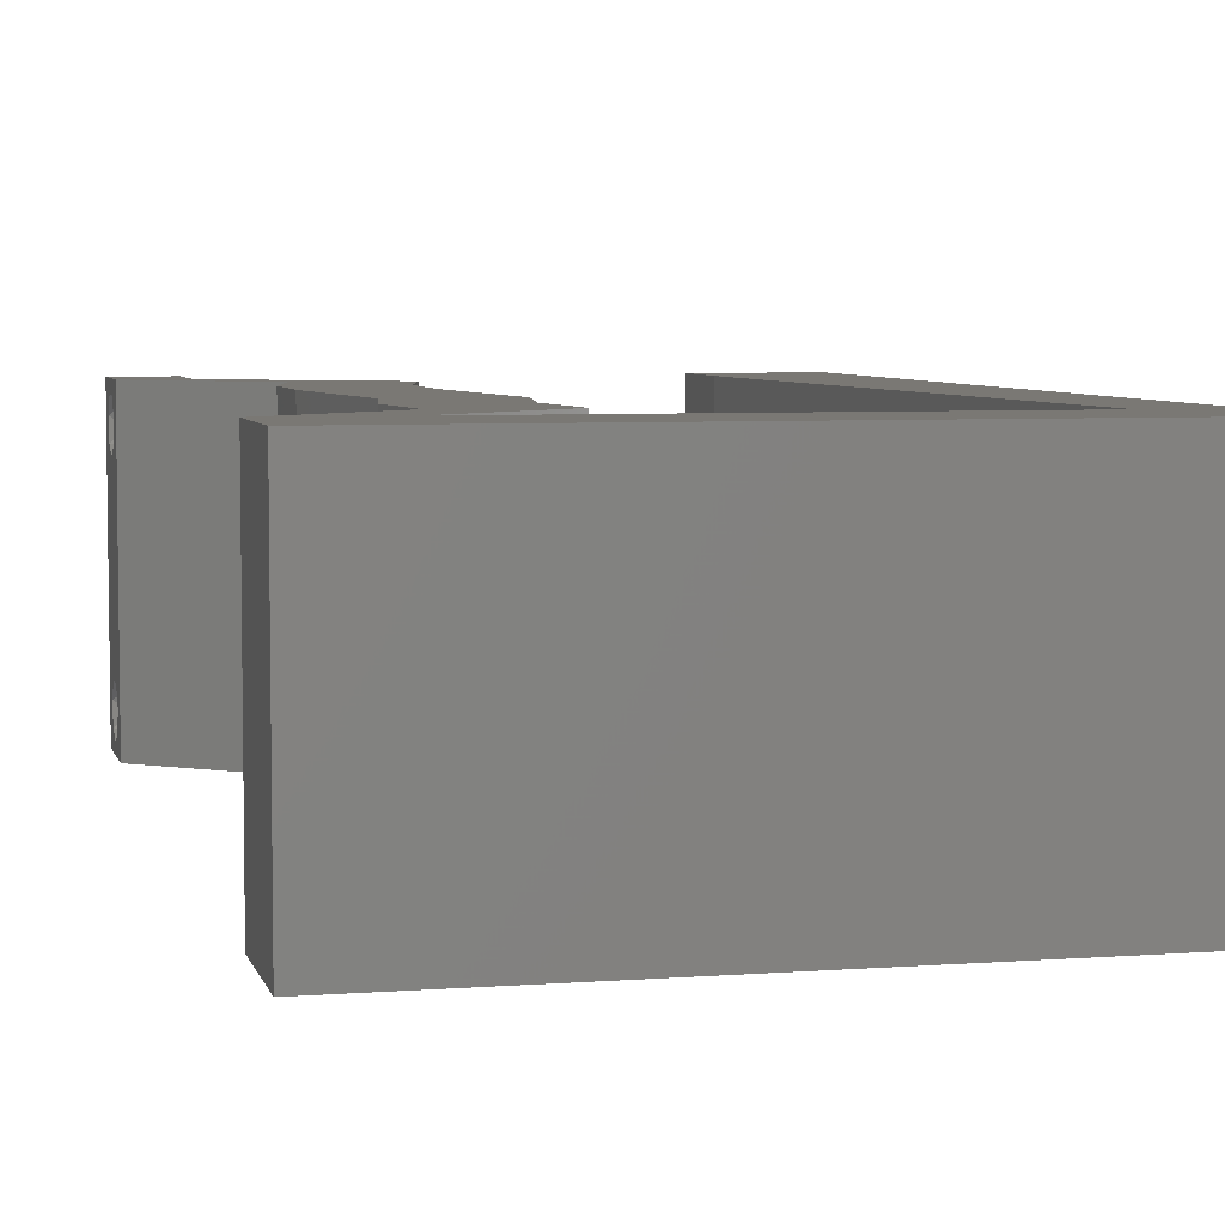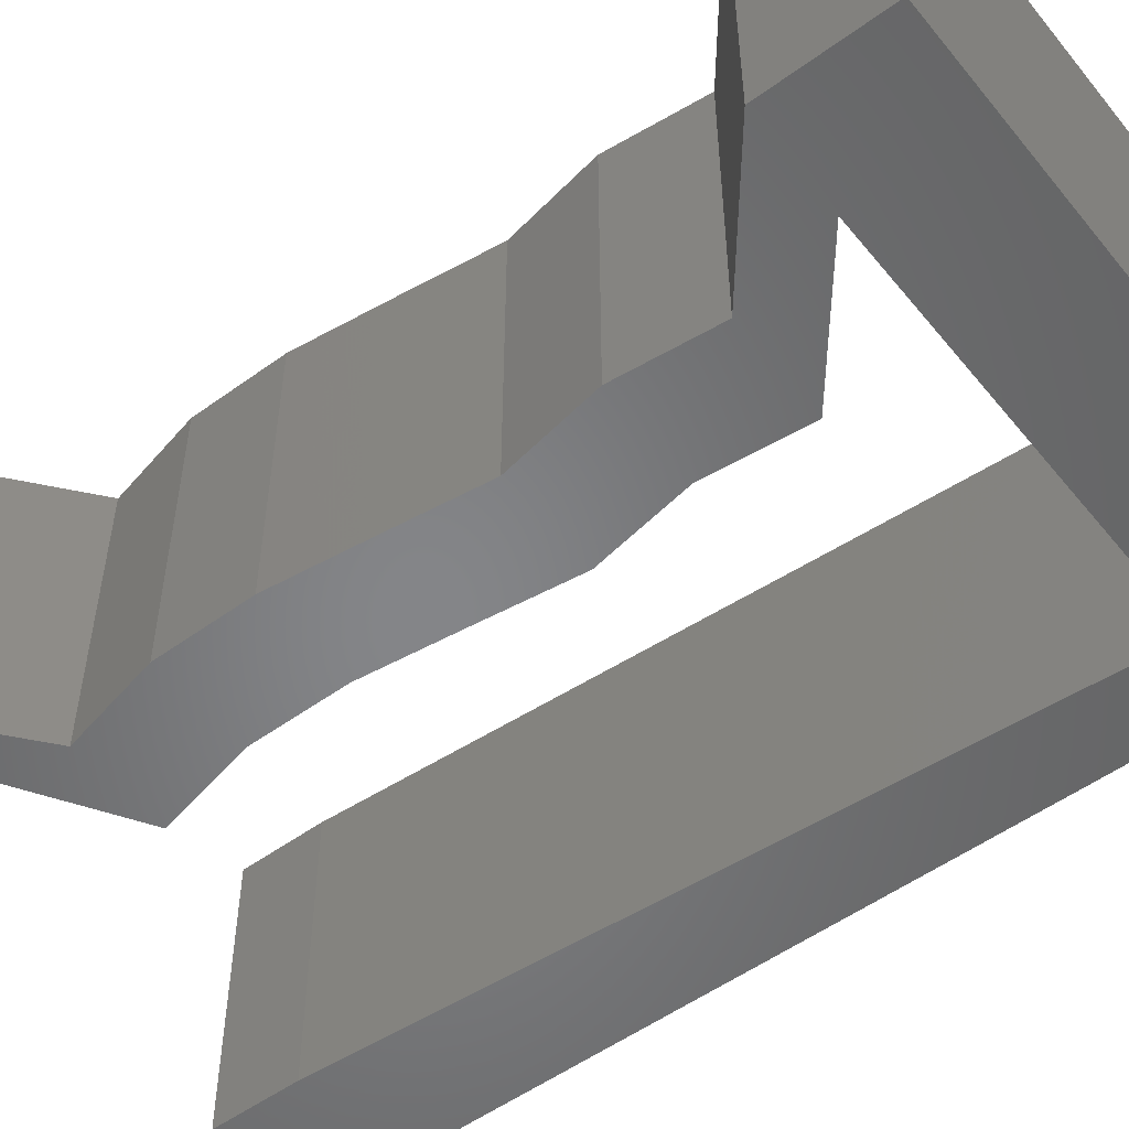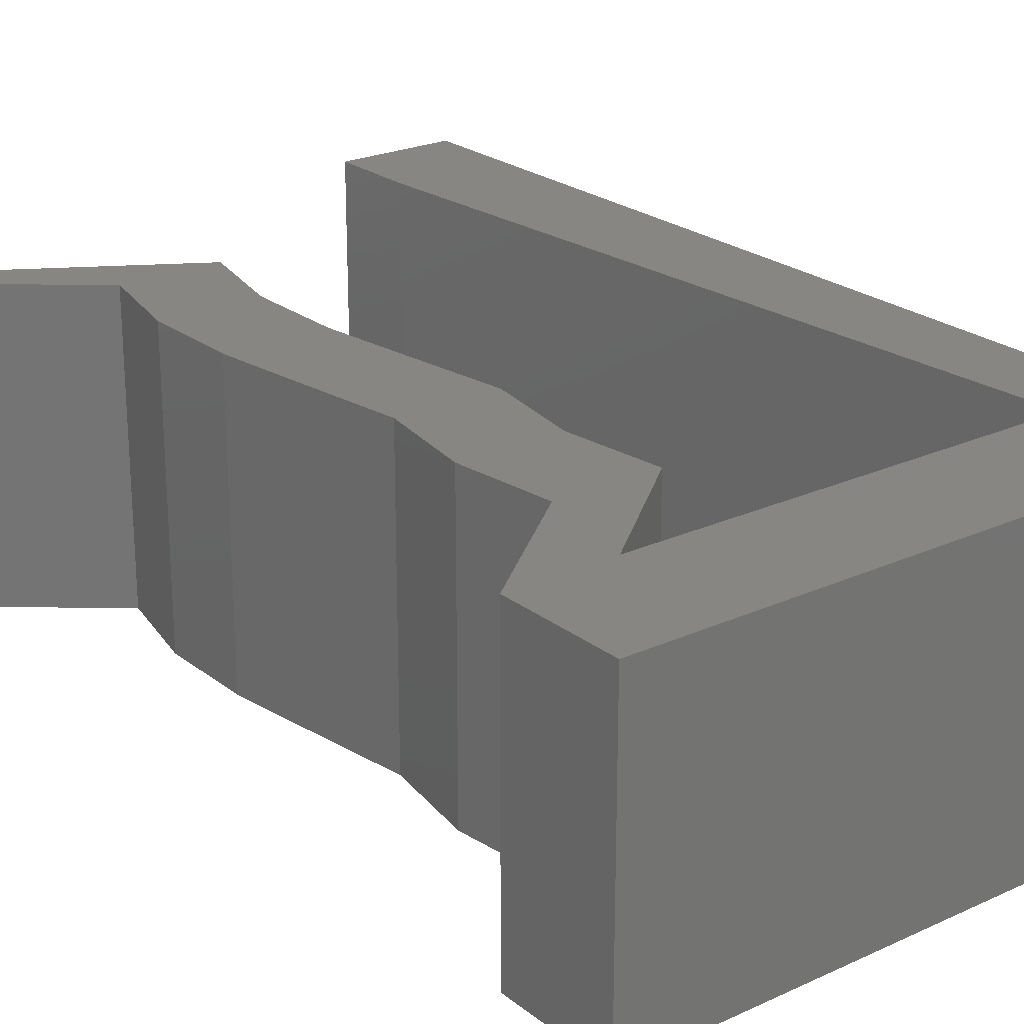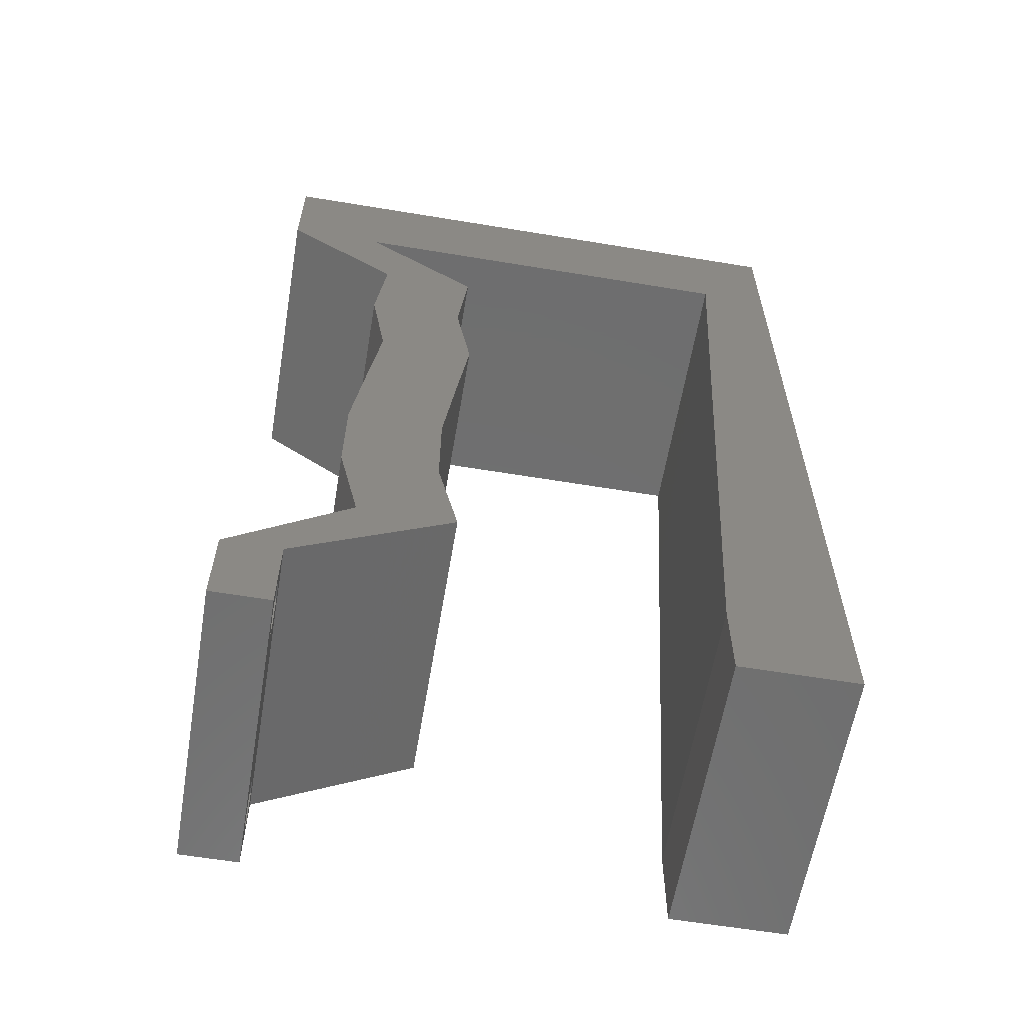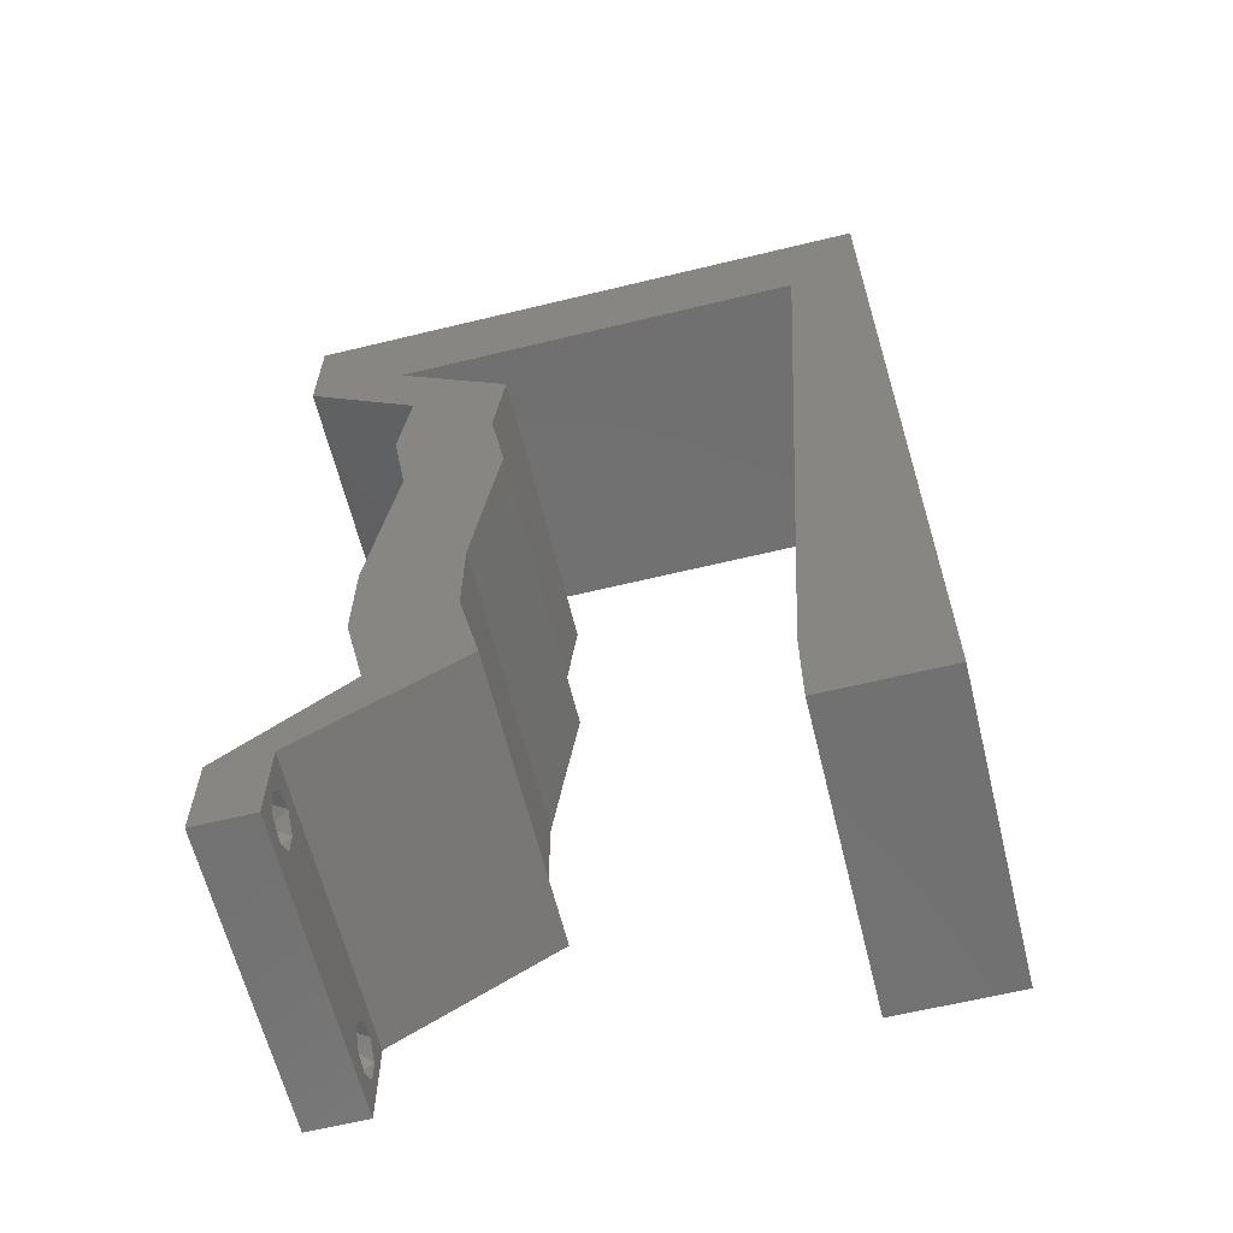
<metadata>
{"format":"stl","ext":"stl","renderer":"f3d","projection":"perspective","resolution":1024,"background":"white","views":[{"elev":5.5,"azim":166.7,"up":"+Z"},{"elev":-52.7,"azim":128.1,"up":"+Z"},{"elev":23.3,"azim":142.3,"up":"+Z"},{"elev":-60.7,"azim":170.4,"up":"+Y"},{"elev":-62.8,"azim":-166.2,"up":"+Y"}]}
</metadata>
<code>
# stl→obj: 244 verts, 492 faces
v 0.04 0 0.01
v 0.04 -0.006 0.01
v 0.04 -0.002262 0.003932
v 0.04 -0.003 0.0159
v 0.04 -0.001671 0.00134
v 0.04 0 0
v 0.04 -0.001343 0.002778
v 0.04 -0.004657 0.002778
v 0.04 -0.006 0
v 0.04 -0.004329 0.00134
v 0.04 -0.003 0.0007
v 0.04 -0.004657 0.01798
v 0.04 -0.003738 0.01913
v 0.04 -0.006 0.02
v 0.04 -0.002262 0.01913
v 0.04 -0.001343 0.01798
v 0.04 0 0.02
v 0.04 -0.001671 0.01654
v 0.04 -0.004329 0.01654
v 0.04 -0.003738 0.003932
v 0.036 -0.006 0.01
v 0.036 0 0.01
v 0.036 -0.002262 0.003932
v 0.036 -0.003 0.0159
v 0.036 -0.001343 0.002778
v 0.036 0 0
v 0.036 -0.001671 0.00134
v 0.036 -0.004329 0.00134
v 0.036 -0.006 0
v 0.036 -0.004657 0.002778
v 0.036 -0.003 0.0007
v 0.036 -0.003738 0.01913
v 0.036 -0.004657 0.01798
v 0.036 -0.006 0.02
v 0.036 0 0.02
v 0.036 -0.001343 0.01798
v 0.036 -0.002262 0.01913
v 0.036 -0.004329 0.01654
v 0.036 -0.001671 0.01654
v 0.036 -0.003738 0.003932
v 0 -0.006 0.02
v 0.008 -0.006 0.02
v 0.004 -0.002584 0.02
v 0.03335 0.05204 0.02
v 0.03 0.06 0.02
v 0.02386 0.05204 0.02
v 0.032 0.04553 0.02
v 0.02605 0.03903 0.02
v 0.0327 0.03903 0.02
v 0.02535 0.04553 0.02
v 0.03336 0.01951 0.02
v 0.03252 0.02602 0.02
v 0.02671 0.01951 0.02
v 0.03064 0.003252 0.02
v 0.03194 0.006505 0.02
v 0.02897 0.008917 0.02
v 0.02587 0.02602 0.02
v 0.004892 0.05204 0.02
v 0.01 0.06 0.02
v 0 0.06 0.02
v 0.005513 0.04163 0.02
v 0 0.036 0.02
v 0.006135 0.03122 0.02
v 0.03164 0.03252 0.02
v 0.02499 0.03252 0.02
v 0.01438 0.05204 0.02
v 0.004 0.004984 0.02
v 0 0 0.02
v 0.008 0 0.02
v 0.02529 0.006505 0.02
v 0.02 0.06 0.02
v 0.04 0.06 0.02
v 0.03608 0.05602 0.02
v 0.007378 0.01041 0.02
v 0 0.012 0.02
v 0.03338 0.01301 0.02
v 0.04 0.05204 0.02
v 0.02673 0.01301 0.02
v 0.038 -0.003 0.02
v 0.03004 0.01626 0.02
v 0 0.048 0.02
v 0 0.024 0.02
v 0.006757 0.02082 0.02
v 0 -0.006 0.01
v 0 -0.003 0.015
v 0 0 0.01
v 0 -0.006 0
v 0 -0.003 0.005
v 0 0 0
v 0.004 -0.006 0.015
v 0.008 -0.006 0.01
v 0.004 -0.006 0.005
v 0.008 -0.006 0
v 0 0.06 0
v 0 0.051 0.0086
v 0 0.06 0.01
v 0 0.009 0.0114
v 0 0.048 0
v 0 0.0415 0.009767
v 0 0.03 0.01
v 0 0.036 0
v 0 0.024 0
v 0 0.0185 0.01023
v 0 0.012 0
v 0 0.005337 0.005128
v 0 0.05466 0.01487
v 0.004 -0.002584 0
v 0.02386 0.05204 0
v 0.03 0.06 0
v 0.03335 0.05204 0
v 0.032 0.04553 0
v 0.0327 0.03903 0
v 0.02605 0.03903 0
v 0.02535 0.04553 0
v 0.03336 0.01951 0
v 0.02671 0.01951 0
v 0.03252 0.02602 0
v 0.03064 0.003252 0
v 0.02897 0.008917 0
v 0.03194 0.006505 0
v 0.02587 0.02602 0
v 0.01 0.06 0
v 0.004892 0.05204 0
v 0.005513 0.04163 0
v 0.006135 0.03122 0
v 0.03164 0.03252 0
v 0.02499 0.03252 0
v 0.01438 0.05204 0
v 0.004 0.004984 0
v 0.008 0 0
v 0.02529 0.006505 0
v 0.02 0.06 0
v 0.04 0.06 0
v 0.03608 0.05602 0
v 0.007378 0.01041 0
v 0.03338 0.01301 0
v 0.04 0.05204 0
v 0.02673 0.01301 0
v 0.038 -0.003 0
v 0.03004 0.01626 0
v 0.006757 0.02082 0
v 0.008 0 0.01
v 0.008 -0.003 0.015
v 0.008 -0.003 0.005
v 0.015 0.06 0.00866
v 0.025 0.06 0.01134
v 0.006575 0.06 0.01266
v 0.03343 0.06 0.007337
v 0.04 0.06 0.01
v 0.0342 0.06 0.01422
v 0.005798 0.06 0.00578
v 0.04 0.05602 0.015
v 0.04 0.05204 0.01
v 0.04 0.05602 0.005
v 0.036 0.04879 0.005
v 0.036 0.04879 0.015
v 0.032 0.04553 0.01
v 0.03235 0.04228 0.015
v 0.0327 0.03903 0.01
v 0.03235 0.04228 0.005
v 0.03217 0.03578 0.015
v 0.03164 0.03252 0.01
v 0.03217 0.03578 0.005
v 0.03208 0.02927 0.015
v 0.03252 0.02602 0.01
v 0.03208 0.02927 0.005
v 0.03294 0.02277 0.015
v 0.03336 0.01951 0.01
v 0.03294 0.02277 0.005
v 0.03337 0.01626 0.015
v 0.03338 0.01301 0.01
v 0.03337 0.01626 0.005
v 0.03266 0.009757 0.015
v 0.03194 0.006505 0.01
v 0.03266 0.009757 0.005
v 0.03597 0.003252 0.005
v 0.03597 0.003252 0.015
v 0.02529 0.006505 0.01
v 0.02601 0.009757 0.015
v 0.02673 0.01301 0.01
v 0.02601 0.009757 0.005
v 0.02672 0.01626 0.015
v 0.02671 0.01951 0.01
v 0.02672 0.01626 0.005
v 0.02629 0.02277 0.015
v 0.02587 0.02602 0.01
v 0.02629 0.02277 0.005
v 0.02543 0.02927 0.015
v 0.02499 0.03252 0.01
v 0.02543 0.02927 0.005
v 0.02552 0.03578 0.015
v 0.02605 0.03903 0.01
v 0.02552 0.03578 0.005
v 0.0257 0.04228 0.015
v 0.02535 0.04553 0.01
v 0.0257 0.04228 0.005
v 0.02935 0.04879 0.005
v 0.02935 0.04879 0.015
v 0.03335 0.05204 0.01
v 0.01912 0.05204 0.008144
v 0.0115 0.05204 0.006849
v 0.004892 0.05204 0.01
v 0.02674 0.05204 0.006849
v 0.01912 0.05204 0.01513
v 0.0113 0.05204 0.01374
v 0.02694 0.05204 0.01374
v 0.007114 0.01483 0.01049
v 0.005778 0.03721 0.01049
v 0.006446 0.02602 0.009888
v 0.007565 0.007282 0.007599
v 0.005327 0.04476 0.007599
v 0.005258 0.04591 0.01401
v 0.007634 0.006133 0.01401
v 0.0375 -0.003738 0.01607
v 0.03727 -0.002262 0.01607
v 0.03874 -0.002242 0.01608
v 0.03888 -0.003738 0.01607
v 0.03873 -0.001343 0.01722
v 0.03725 -0.001343 0.01722
v 0.03727 -0.003 0.0193
v 0.03875 -0.003 0.0193
v 0.03802 -0.004336 0.01865
v 0.03802 -0.001678 0.01867
v 0.03915 -0.004329 0.01866
v 0.03873 -0.004657 0.01722
v 0.03725 -0.004657 0.01722
v 0.03687 -0.001668 0.01866
v 0.03916 -0.001671 0.01866
v 0.03686 -0.004326 0.01866
v 0.03873 -0.003738 0.0008684
v 0.03727 -0.002262 0.0008684
v 0.03726 -0.003758 0.0008785
v 0.03874 -0.002242 0.0008785
v 0.03873 -0.001343 0.002022
v 0.03727 -0.001671 0.00346
v 0.03725 -0.001343 0.002022
v 0.03873 -0.003 0.0041
v 0.03725 -0.003 0.0041
v 0.03875 -0.001671 0.00346
v 0.03727 -0.004657 0.002022
v 0.03875 -0.004657 0.002022
v 0.03798 -0.004322 0.003468
v 0.03913 -0.004332 0.003456
v 0.03684 -0.004329 0.00346
f 1 2 3
f 1 4 2
f 5 6 7
f 8 9 10
f 10 9 11
f 11 6 5
f 12 13 14
f 15 16 17
f 14 15 17
f 13 15 14
f 9 6 11
f 8 2 9
f 17 18 1
f 16 18 17
f 14 2 19
f 19 12 14
f 6 1 7
f 1 18 4
f 2 4 19
f 7 1 3
f 20 2 8
f 3 2 20
f 21 22 23
f 24 22 21
f 25 26 27
f 28 29 30
f 28 31 29
f 26 31 27
f 32 33 34
f 35 36 37
f 37 34 35
f 34 33 38
f 32 34 37
f 26 29 31
f 25 22 26
f 34 38 21
f 35 22 39
f 39 36 35
f 29 21 30
f 21 38 24
f 39 22 24
f 30 21 40
f 40 21 23
f 23 22 25
f 41 42 43
f 44 45 46
f 47 48 49
f 50 48 47
f 51 52 53
f 54 55 56
f 53 52 57
f 58 59 60
f 61 62 63
f 52 64 57
f 57 64 65
f 48 64 49
f 64 48 65
f 59 58 66
f 67 68 43
f 69 67 43
f 70 54 56
f 45 71 46
f 72 45 73
f 71 59 66
f 46 71 66
f 74 75 67
f 55 76 56
f 45 44 73
f 77 72 73
f 78 70 56
f 34 14 79
f 76 78 56
f 42 69 43
f 68 41 43
f 78 76 80
f 51 53 80
f 53 78 80
f 76 51 80
f 17 35 79
f 44 77 73
f 75 68 67
f 17 55 35
f 14 17 79
f 35 34 79
f 69 74 67
f 81 58 60
f 77 44 47
f 44 50 47
f 55 54 35
f 58 81 61
f 82 75 83
f 83 75 74
f 62 82 63
f 63 82 83
f 81 62 61
f 84 85 86
f 68 85 41
f 87 88 89
f 86 88 84
f 41 85 84
f 86 85 68
f 84 88 87
f 89 88 86
f 42 90 91
f 84 90 41
f 87 92 84
f 91 92 93
f 41 90 42
f 91 90 84
f 93 92 87
f 84 92 91
f 94 95 96
f 68 97 86
f 98 95 94
f 75 97 68
f 99 100 62
f 101 100 99
f 101 99 98
f 62 100 82
f 102 100 101
f 82 103 75
f 82 100 103
f 81 99 62
f 104 103 102
f 103 100 102
f 89 105 104
f 60 106 81
f 81 95 99
f 104 97 103
f 81 106 95
f 104 105 97
f 103 97 75
f 99 95 98
f 96 106 60
f 86 105 89
f 97 105 86
f 95 106 96
f 87 107 93
f 108 109 110
f 111 112 113
f 114 111 113
f 115 116 117
f 118 119 120
f 117 116 121
f 94 122 123
f 101 124 125
f 126 117 121
f 127 126 121
f 112 126 113
f 113 126 127
f 123 122 128
f 129 107 89
f 130 107 129
f 131 119 118
f 132 109 108
f 133 134 109
f 128 122 132
f 128 132 108
f 135 129 104
f 120 119 136
f 109 134 110
f 137 134 133
f 138 119 131
f 29 139 9
f 136 119 138
f 93 107 130
f 89 107 87
f 138 140 136
f 115 140 116
f 116 140 138
f 136 140 115
f 6 139 26
f 110 134 137
f 104 129 89
f 123 98 94
f 6 26 120
f 9 139 6
f 26 139 29
f 130 129 135
f 110 137 111
f 110 111 114
f 26 118 120
f 123 124 98
f 141 104 102
f 141 135 104
f 101 125 102
f 102 125 141
f 98 124 101
f 142 143 91
f 42 143 69
f 130 144 93
f 91 144 142
f 69 143 142
f 91 143 42
f 93 144 91
f 142 144 130
f 71 145 59
f 132 146 109
f 71 146 145
f 145 146 132
f 145 147 59
f 146 148 109
f 45 146 71
f 122 145 132
f 109 148 133
f 133 148 149
f 60 147 96
f 59 147 60
f 45 150 146
f 122 151 145
f 146 150 148
f 145 151 147
f 72 150 45
f 149 150 72
f 94 151 122
f 96 151 94
f 148 150 149
f 147 151 96
f 72 152 149
f 153 152 77
f 149 154 133
f 137 154 153
f 77 152 72
f 153 154 149
f 149 152 153
f 133 154 137
f 137 155 111
f 47 156 77
f 77 156 153
f 157 155 156
f 157 156 47
f 156 155 153
f 153 155 137
f 111 155 157
f 157 158 159
f 49 158 47
f 111 160 112
f 159 160 157
f 47 158 157
f 159 158 49
f 157 160 111
f 112 160 159
f 64 161 49
f 159 161 162
f 162 163 159
f 112 163 126
f 49 161 159
f 162 161 64
f 159 163 112
f 126 163 162
f 52 164 64
f 162 164 165
f 126 166 117
f 165 166 162
f 64 164 162
f 165 164 52
f 162 166 126
f 117 166 165
f 165 167 168
f 51 167 52
f 117 169 115
f 168 169 165
f 52 167 165
f 168 167 51
f 165 169 117
f 115 169 168
f 76 170 51
f 168 170 171
f 115 172 136
f 171 172 168
f 51 170 168
f 171 170 76
f 168 172 115
f 136 172 171
f 171 173 174
f 55 173 76
f 136 175 120
f 174 175 171
f 76 173 171
f 174 173 55
f 171 175 136
f 120 175 174
f 120 176 6
f 17 177 55
f 55 177 174
f 1 177 17
f 177 176 174
f 1 176 177
f 174 176 120
f 6 176 1
f 2 14 34
f 21 2 34
f 29 9 2
f 29 2 21
f 178 22 54
f 118 22 178
f 22 35 54
f 54 70 178
f 118 26 22
f 118 178 131
f 78 179 70
f 178 179 180
f 131 181 138
f 180 181 178
f 70 179 178
f 180 179 78
f 178 181 131
f 138 181 180
f 53 182 78
f 180 182 183
f 183 184 180
f 138 184 116
f 78 182 180
f 183 182 53
f 180 184 138
f 116 184 183
f 183 185 186
f 57 185 53
f 116 187 121
f 186 187 183
f 53 185 183
f 186 185 57
f 183 187 116
f 121 187 186
f 65 188 57
f 186 188 189
f 189 190 186
f 121 190 127
f 57 188 186
f 189 188 65
f 186 190 121
f 127 190 189
f 189 191 192
f 48 191 65
f 127 193 113
f 192 193 189
f 65 191 189
f 192 191 48
f 189 193 127
f 113 193 192
f 50 194 48
f 192 194 195
f 195 196 192
f 113 196 114
f 48 194 192
f 195 194 50
f 192 196 113
f 114 196 195
f 114 197 110
f 44 198 50
f 50 198 195
f 199 197 198
f 199 198 44
f 198 197 195
f 195 197 114
f 110 197 199
f 108 200 128
f 123 201 202
f 199 203 110
f 128 201 123
f 110 203 108
f 200 204 205
f 206 204 200
f 200 205 201
f 203 206 200
f 44 206 199
f 202 205 58
f 58 205 66
f 46 206 44
f 200 201 128
f 108 203 200
f 66 204 46
f 46 204 206
f 205 204 66
f 199 206 203
f 201 205 202
f 141 207 135
f 124 208 125
f 83 209 63
f 141 209 207
f 208 209 125
f 63 209 208
f 207 209 83
f 207 210 135
f 124 211 208
f 125 209 141
f 63 208 61
f 74 207 83
f 202 211 123
f 130 210 142
f 123 211 124
f 135 210 130
f 208 212 61
f 74 213 207
f 207 213 210
f 211 212 208
f 61 212 58
f 69 213 74
f 142 213 69
f 58 212 202
f 202 212 211
f 210 213 142
f 4 24 214
f 24 4 215
f 215 4 216
f 4 214 217
f 215 218 219
f 220 221 222
f 218 223 219
f 218 215 216
f 222 221 224
f 225 214 226
f 219 223 227
f 223 218 228
f 220 222 229
f 214 225 217
f 221 220 223
f 225 226 222
f 32 37 220
f 18 16 218
f 12 19 225
f 15 13 221
f 38 33 226
f 36 39 219
f 214 38 226
f 39 24 215
f 39 215 219
f 225 222 224
f 221 223 228
f 223 220 227
f 18 218 216
f 220 37 227
f 222 226 229
f 12 225 224
f 218 16 228
f 32 220 229
f 226 33 229
f 225 19 217
f 221 13 224
f 15 221 228
f 36 219 227
f 24 38 214
f 19 4 217
f 37 36 227
f 33 32 229
f 13 12 224
f 16 15 228
f 4 18 216
f 11 31 230
f 31 11 231
f 230 31 232
f 231 11 233
f 234 235 236
f 235 237 238
f 235 234 239
f 237 235 239
f 230 240 241
f 231 234 236
f 240 242 241
f 240 230 232
f 234 231 233
f 241 242 243
f 242 240 244
f 238 237 242
f 23 25 235
f 5 7 234
f 3 20 237
f 28 30 240
f 235 25 236
f 23 235 238
f 234 7 239
f 3 237 239
f 40 23 238
f 25 27 236
f 8 10 241
f 7 3 239
f 10 11 230
f 27 31 231
f 10 230 241
f 27 231 236
f 238 242 244
f 242 237 243
f 28 240 232
f 5 234 233
f 237 20 243
f 240 30 244
f 40 238 244
f 8 241 243
f 20 8 243
f 30 40 244
f 11 5 233
f 31 28 232

</code>
